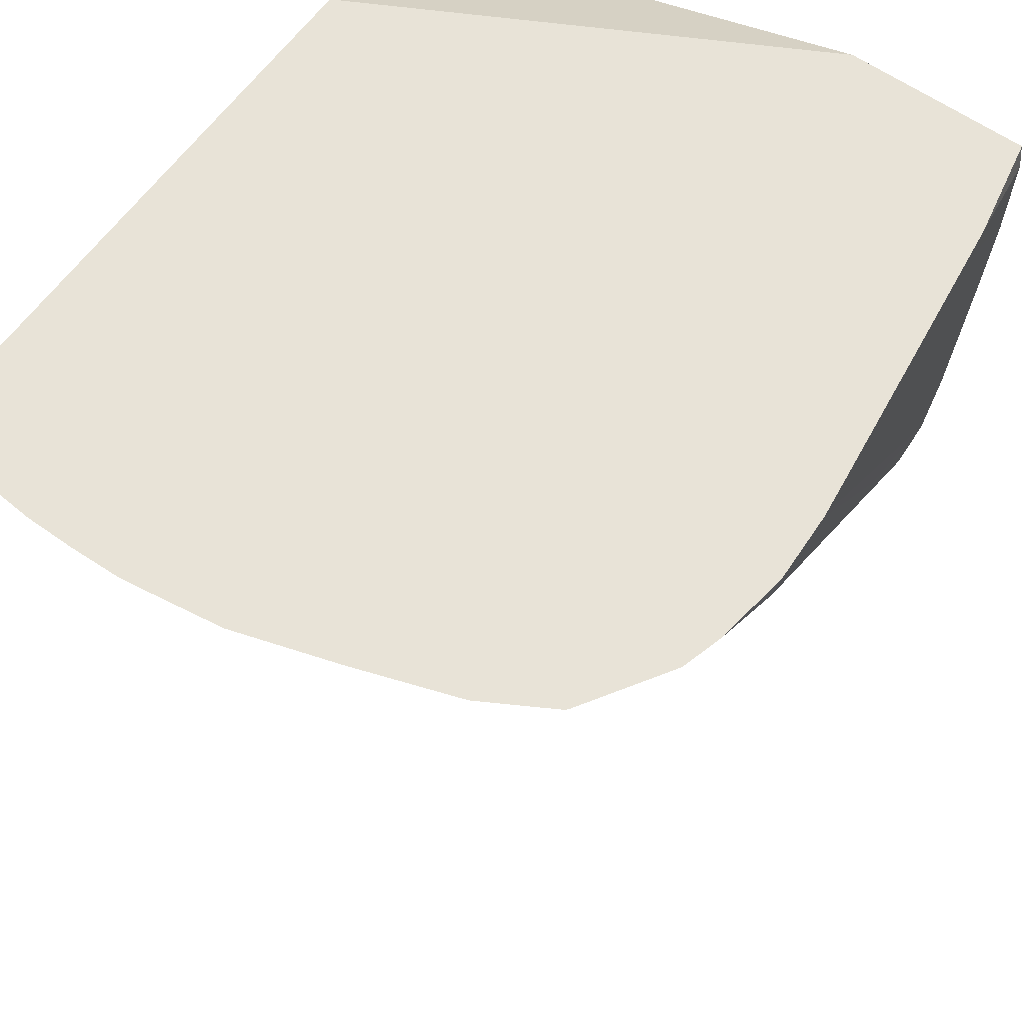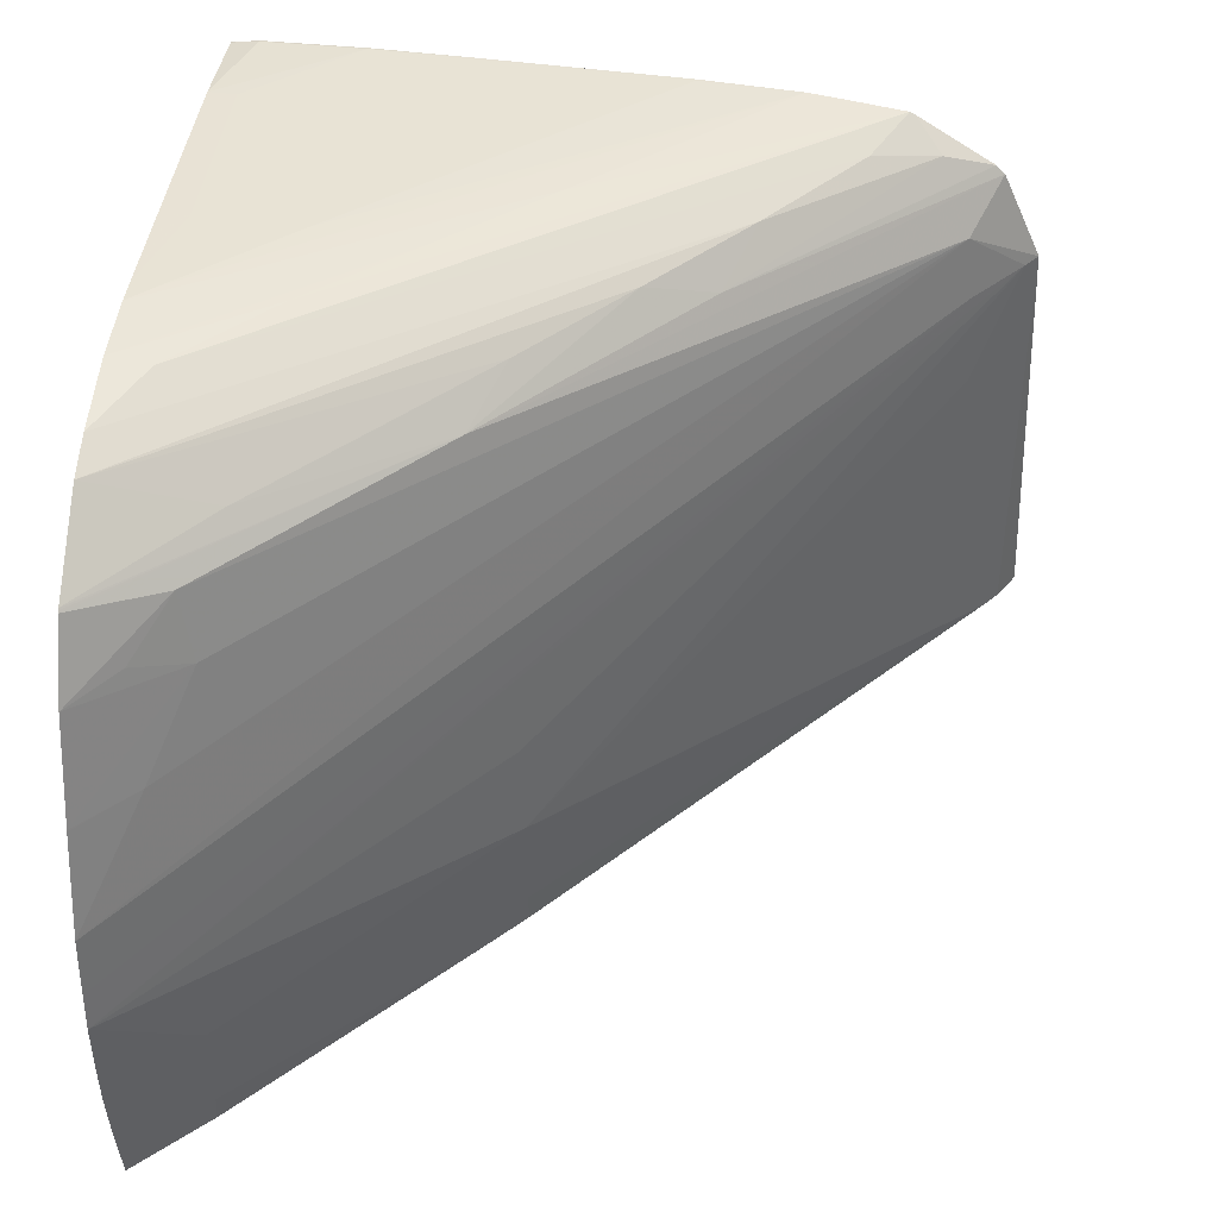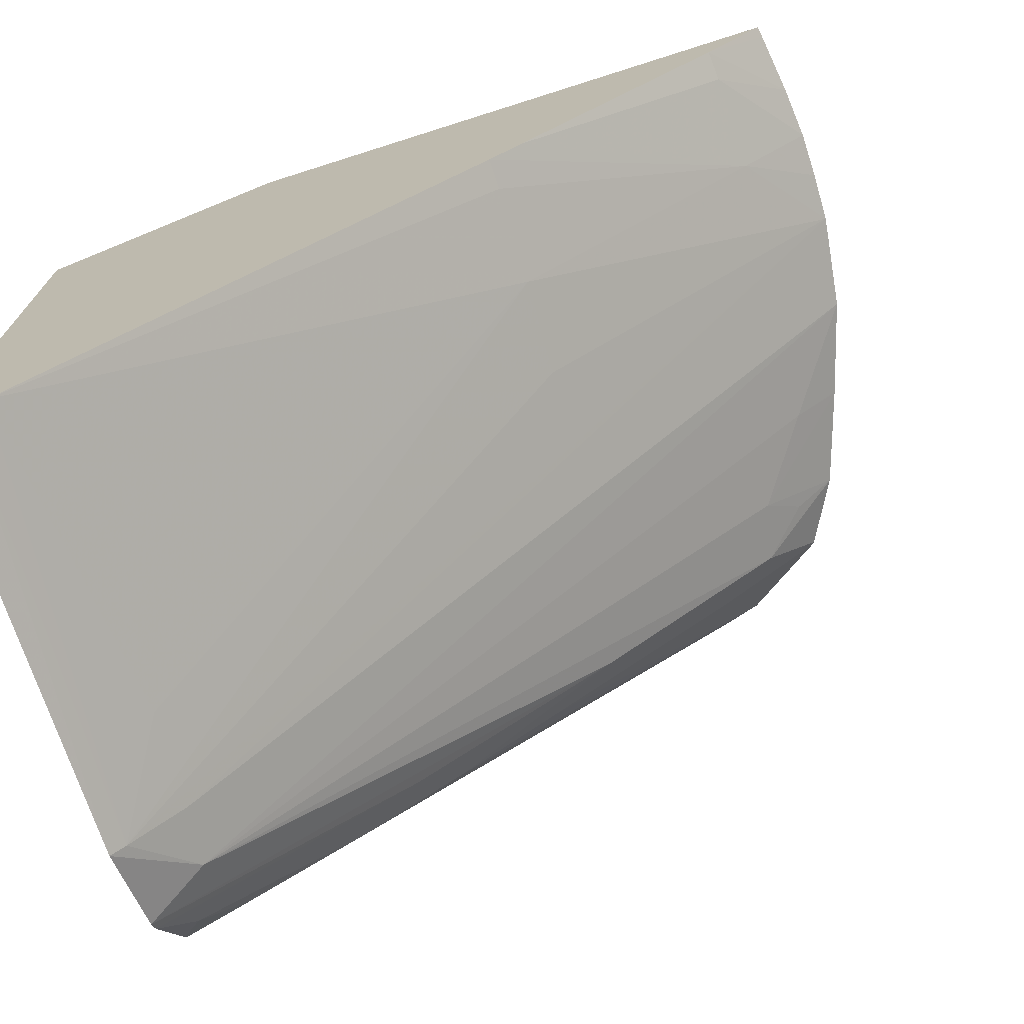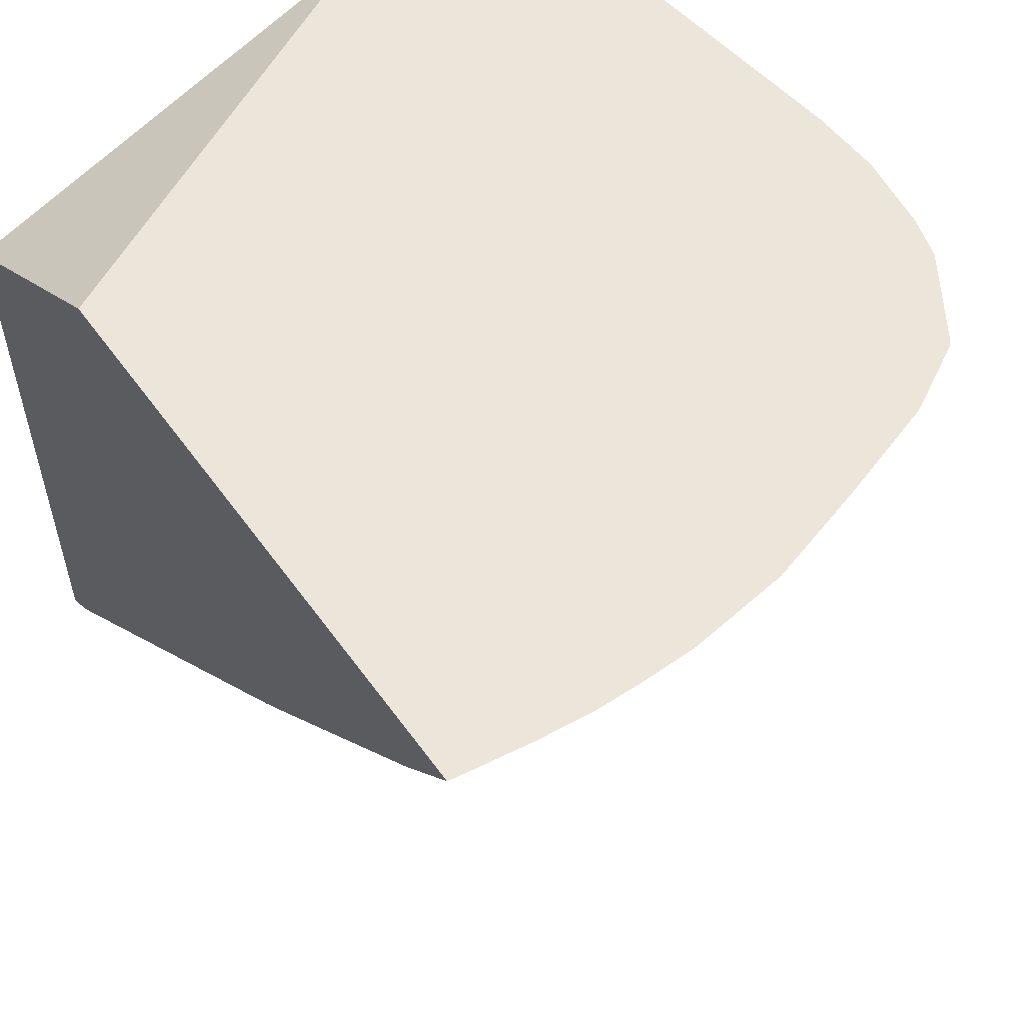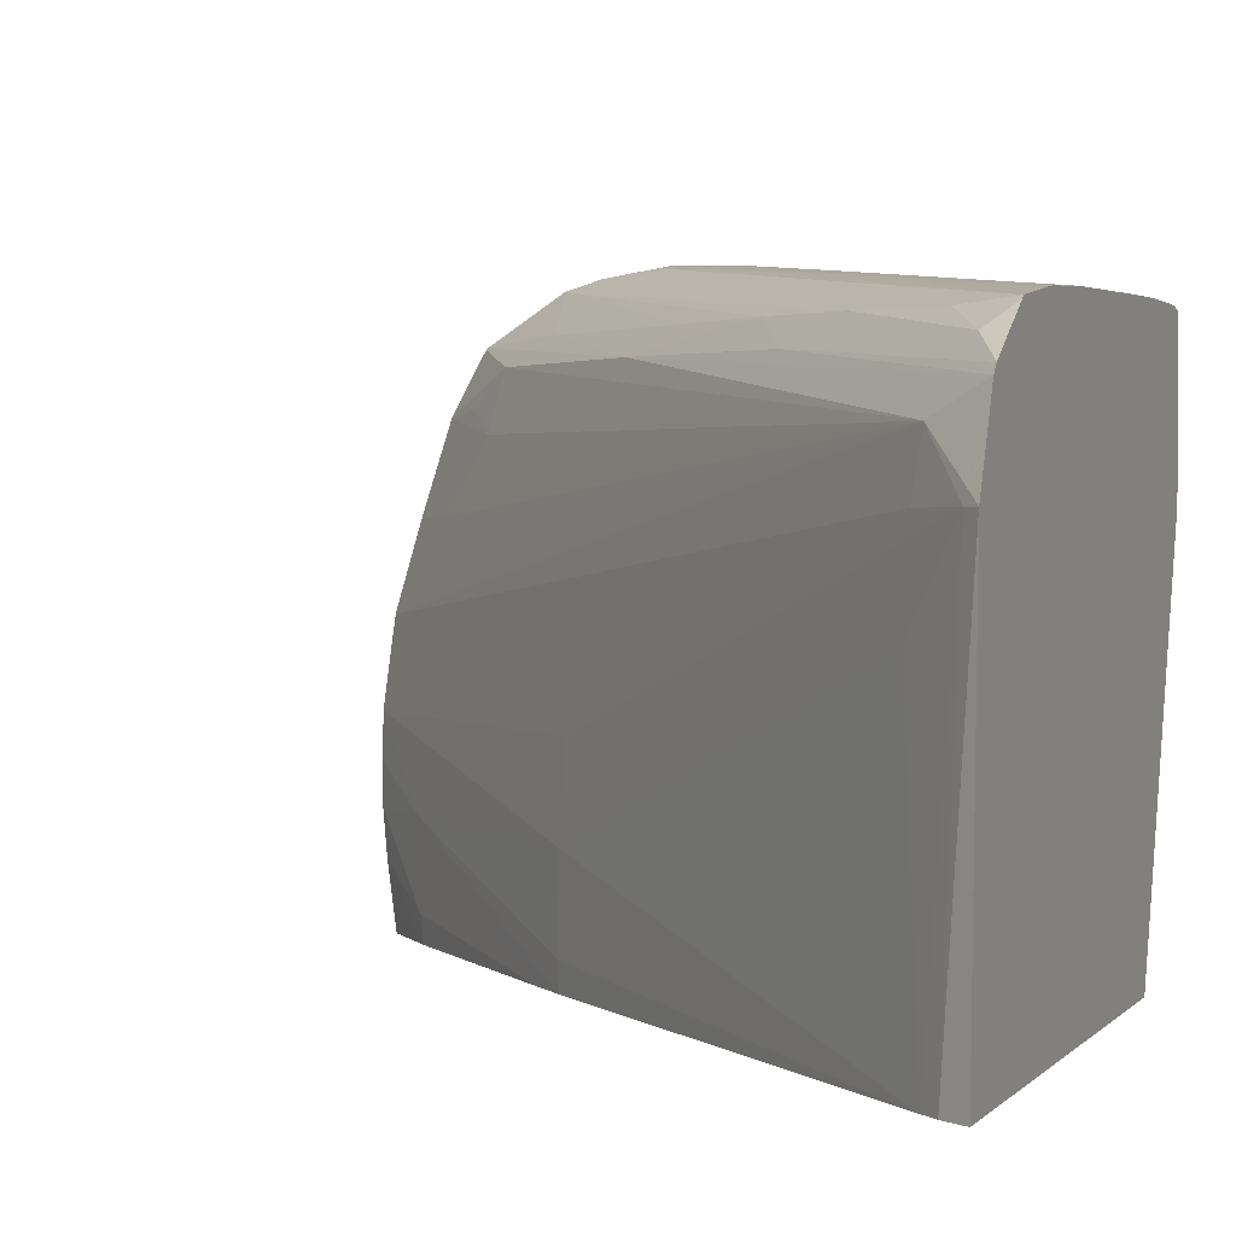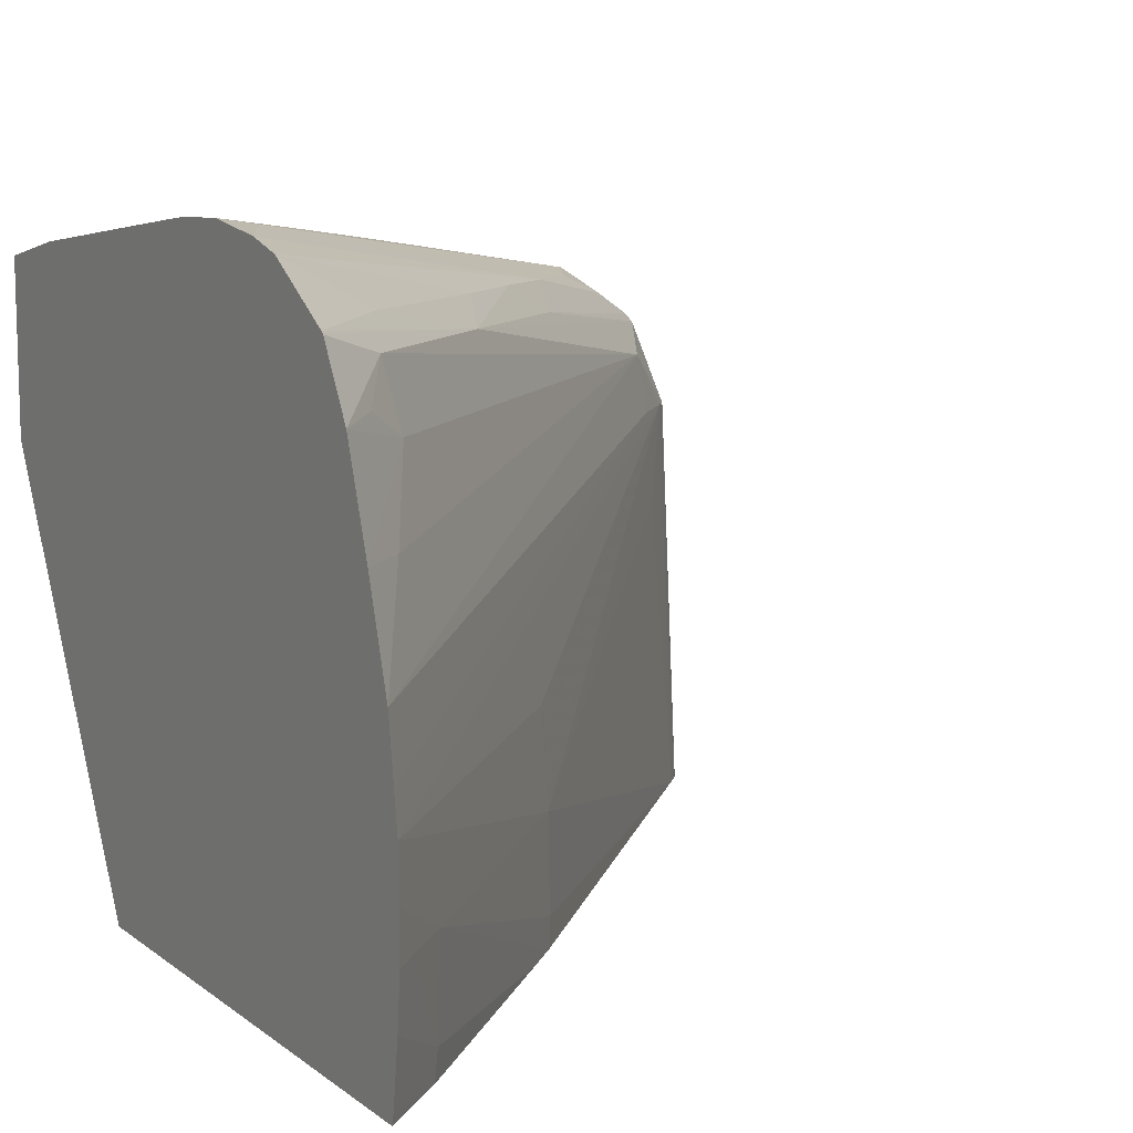
<metadata>
{"format":"obj","ext":"obj","renderer":"f3d","projection":"perspective","resolution":1024,"background":"white","views":[{"elev":61.7,"azim":-54.6,"up":"+Y"},{"elev":46.3,"azim":-84.4,"up":"+Z"},{"elev":-72.4,"azim":-162.4,"up":"+Y"},{"elev":55.5,"azim":-125.2,"up":"+Y"},{"elev":1.5,"azim":21.1,"up":"+Z"},{"elev":10.3,"azim":-120.4,"up":"+Z"}]}
</metadata>
<code>
v 0.002486 -0.05884 0.01017
v 0.002486 -0.05884 0.004969
v 0.002465 -0.05884 0.01018
v 0.002486 -0.0596 0.01027
v 0.002486 -0.06307 -0.007588
v -0.004108 -0.05884 -0.007588
v 0.002421 -0.0596 0.0103
v -0.0004338 -0.05884 0.01072
v 0.002486 -0.06246 0.01024
v 0.002486 -0.08096 -0.007588
v -0.02056 -0.05884 -0.007588
v 0.002421 -0.06246 0.01026
v -0.0004338 -0.0596 0.01069
v -0.006142 -0.05884 0.01138
v 0.002486 -0.06531 0.01012
v 0.002486 -0.08038 0.004724
v 0.001699 -0.08045 -0.007588
v -0.01878 -0.06082 -0.007588
v -0.02061 -0.05884 -0.007259
v 0.002421 -0.06531 0.01013
v -0.006142 -0.0596 0.01135
v -0.003287 -0.06246 0.01091
v -0.009085 -0.05884 0.01172
v 0.002486 -0.07096 0.009859
v 0.002486 -0.07922 0.007403
v 0.0007948 -0.07837 0.006533
v 0.002067 -0.08002 0.004724
v 0.001195 -0.08001 -0.007588
v -0.01884 -0.06088 -0.006693
v -0.02086 -0.05884 -0.005404
v -0.02069 -0.05884 -0.006693
v -0.01264 -0.067 -0.007588
v 0.002421 -0.07102 0.009865
v -0.006142 -0.06246 0.01123
v -0.003287 -0.06531 0.01077
v -0.009871 -0.05884 0.0118
v -0.009232 -0.05945 0.01171
v 0.002486 -0.07102 0.009855
v 0.002486 -0.07896 0.007677
v -0.004368 -0.07219 0.008515
v -0.01032 -0.06664 0.008774
v 0.0005647 -0.07859 0.004724
v -0.0161 -0.061 0.008945
v -0.01649 -0.06136 0.007041
v -0.0183 -0.06029 0.004724
v -0.02058 -0.05884 0.001871
v -0.02098 -0.05884 -0.0009827
v -0.01151 -0.06782 -0.0009827
v -0.01164 -0.06795 -0.003839
v 0.0004497 -0.07873 0.001871
v -0.01168 -0.06797 -0.006693
v -0.01166 -0.06797 -0.007588
v -0.0189 -0.06095 -0.003839
v -0.02033 -0.05952 -0.003839
v -0.021 -0.05884 -0.003839
v 0.002486 -0.07387 0.009644
v -0.01185 -0.05884 0.01186
v -0.006142 -0.06531 0.01094
v -0.003287 -0.06817 0.01052
v 0.002486 -0.07673 0.009139
v 0.001738 -0.07751 0.008437
v -0.005429 -0.07029 0.009429
v -0.002465 -0.07299 0.009294
v -0.008417 -0.06747 0.009522
v -0.01125 -0.06474 0.009629
v -0.0142 -0.06187 0.009751
v -0.01756 -0.05884 0.009678
v -0.01756 -0.05888 0.009638
v -0.01765 -0.05884 0.0096
v -0.02083 -0.05884 0.0001559
v -0.01875 -0.05884 0.007645
v -0.01749 -0.06005 0.007827
v -0.0197 -0.05884 0.004768
v -0.01971 -0.05884 0.004724
v -0.02037 -0.05884 0.002561
v -0.02102 -0.05884 -0.002466
v 0.002486 -0.07496 0.009482
v -0.0004338 -0.07102 0.01008
v -0.008997 -0.06246 0.01135
v -0.01401 -0.05884 0.01155
v -0.01185 -0.05996 0.01168
v 0.002486 -0.07658 0.009227
v 0.0006591 -0.07561 0.009124
v -0.01517 -0.05884 0.01121
f 1 2 6
f 1 6 11
f 1 11 19
f 1 19 31
f 1 31 30
f 1 30 55
f 1 55 76
f 1 76 47
f 1 47 70
f 1 70 46
f 1 46 75
f 1 75 74
f 1 74 73
f 1 73 71
f 1 71 69
f 1 69 67
f 1 67 84
f 1 84 80
f 1 80 57
f 1 57 36
f 1 36 23
f 1 23 14
f 1 14 8
f 1 8 3
f 1 3 4
f 1 4 9
f 1 9 15
f 1 15 24
f 1 24 38
f 1 38 56
f 1 56 77
f 1 77 82
f 1 82 60
f 1 60 39
f 1 39 25
f 1 25 16
f 1 16 10
f 1 10 5
f 1 5 2
f 2 5 6
f 3 7 4
f 3 8 7
f 4 7 9
f 5 10 17
f 5 17 28
f 5 28 52
f 5 52 32
f 5 32 18
f 5 18 11
f 5 11 6
f 7 12 9
f 7 8 12
f 8 13 12
f 8 14 13
f 9 12 15
f 10 16 17
f 11 18 19
f 12 20 15
f 12 13 21
f 12 21 22
f 12 22 20
f 13 14 21
f 14 23 21
f 15 20 24
f 16 25 26
f 16 26 27
f 16 27 17
f 17 27 28
f 18 29 30
f 18 30 31
f 18 31 19
f 18 32 29
f 20 33 24
f 20 22 34
f 20 34 35
f 20 35 33
f 21 23 34
f 21 34 22
f 23 36 37
f 23 37 34
f 24 33 38
f 25 39 40
f 25 40 41
f 25 41 26
f 26 42 27
f 26 41 43
f 26 43 44
f 26 44 45
f 26 45 46
f 26 46 42
f 27 42 47
f 27 47 48
f 27 48 49
f 27 49 50
f 27 50 28
f 28 50 49
f 28 49 51
f 28 51 52
f 29 53 54
f 29 54 55
f 29 55 30
f 29 32 53
f 32 52 53
f 33 56 38
f 33 35 56
f 34 37 56
f 34 56 35
f 36 57 58
f 36 58 59
f 36 59 37
f 37 59 56
f 39 60 61
f 39 61 40
f 40 62 41
f 40 61 63
f 40 63 62
f 41 62 64
f 41 64 65
f 41 65 66
f 41 66 67
f 41 67 68
f 41 68 69
f 41 69 43
f 42 46 70
f 42 70 47
f 43 69 71
f 43 71 72
f 43 72 44
f 44 72 71
f 44 71 73
f 44 73 45
f 45 73 74
f 45 74 75
f 45 75 46
f 47 76 53
f 47 53 49
f 47 49 48
f 49 53 51
f 51 53 52
f 53 76 54
f 54 76 55
f 56 59 78
f 56 78 77
f 57 79 58
f 57 80 81
f 57 81 79
f 58 79 82
f 58 82 59
f 59 82 77
f 59 77 78
f 60 82 61
f 61 82 83
f 61 83 63
f 62 84 64
f 62 63 84
f 63 83 81
f 63 81 80
f 63 80 84
f 64 84 65
f 65 84 66
f 66 84 67
f 67 69 68
f 79 81 82
f 81 83 82

</code>
